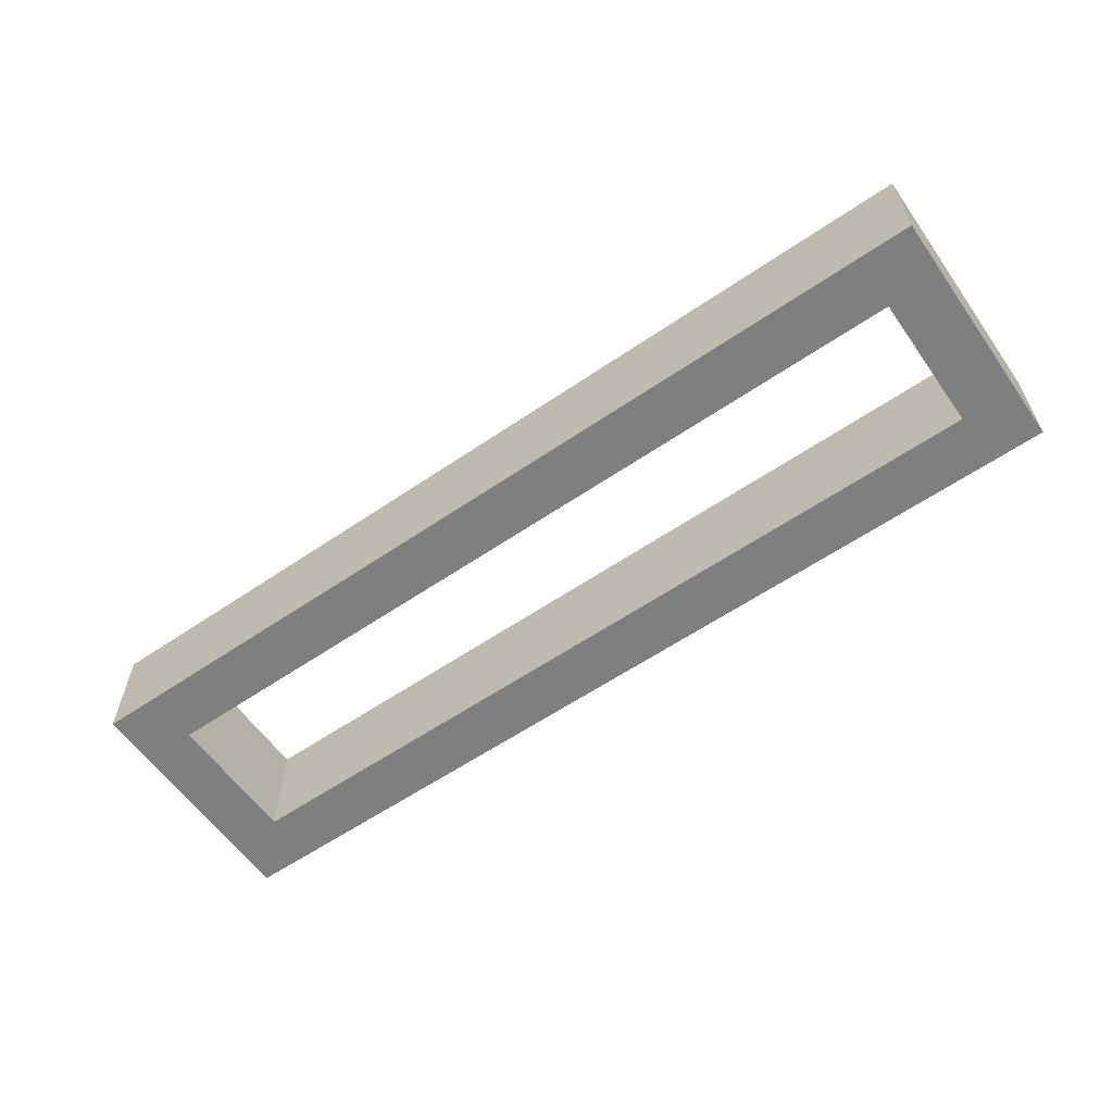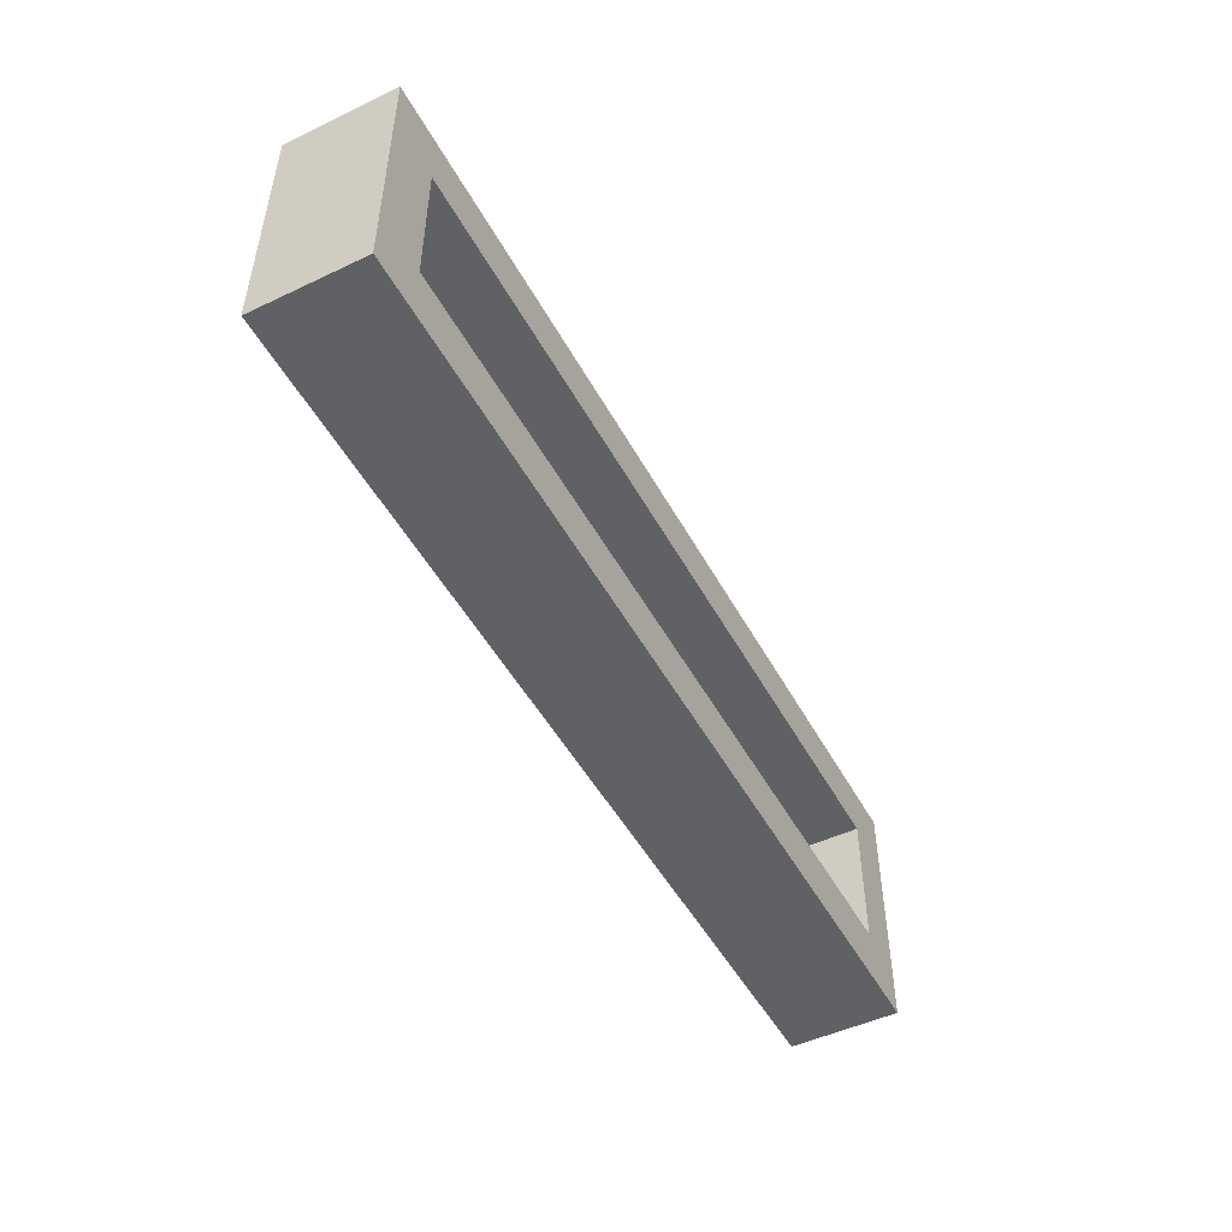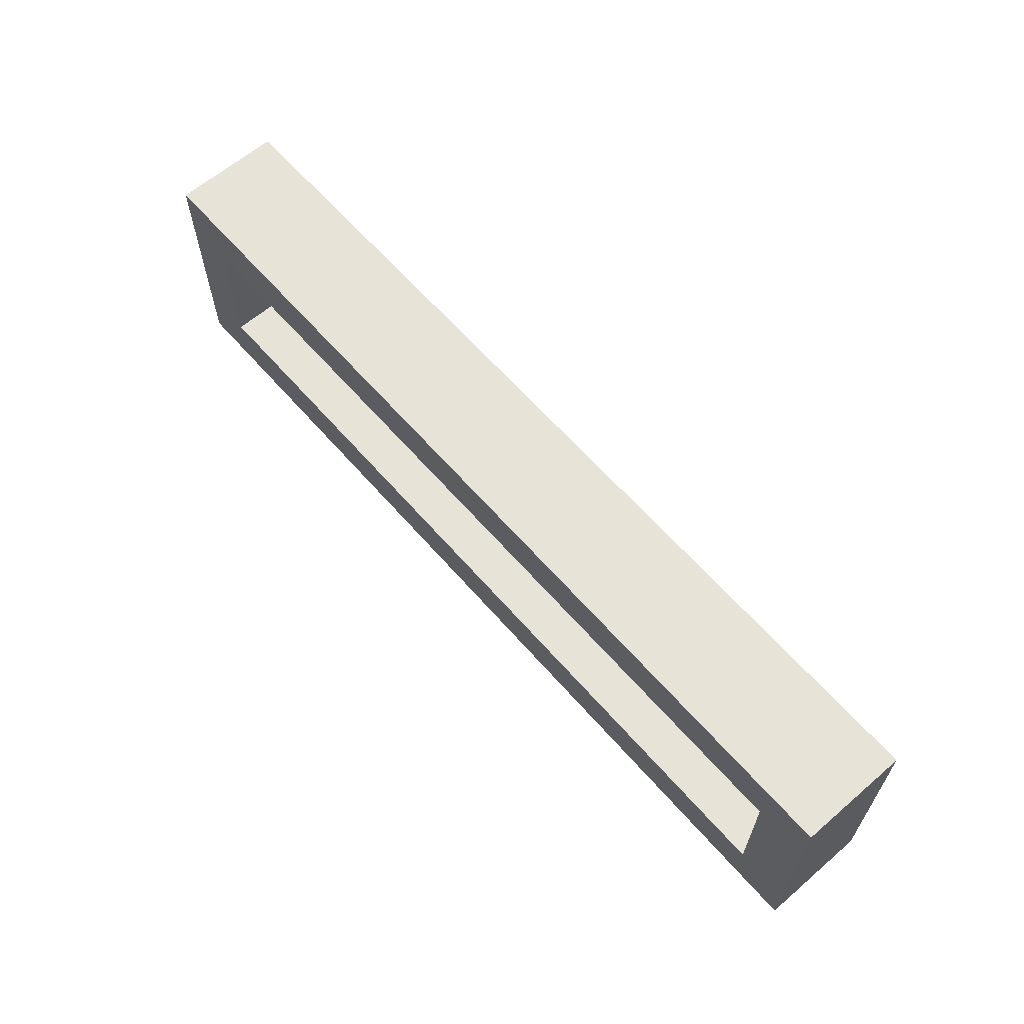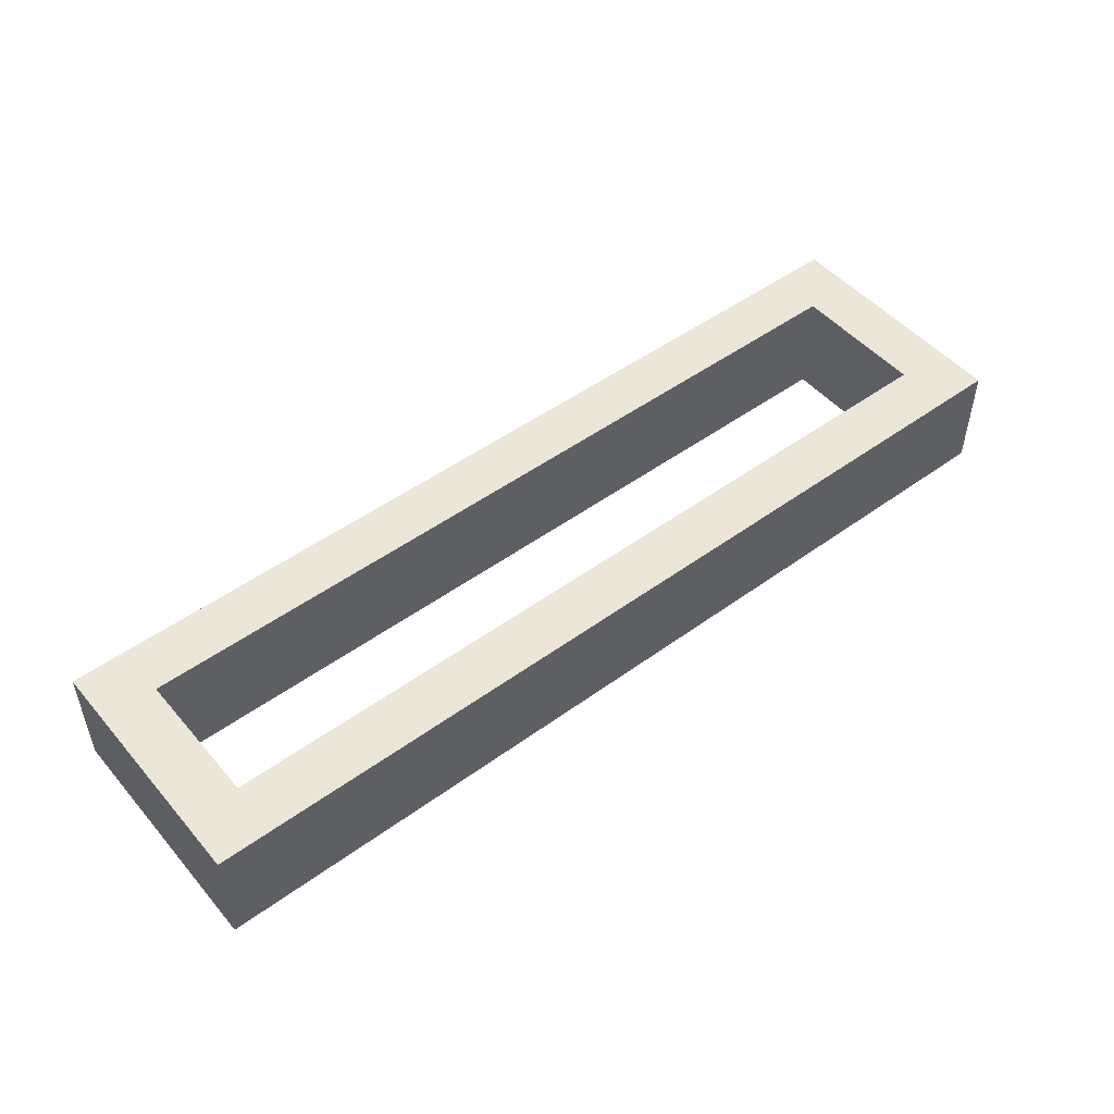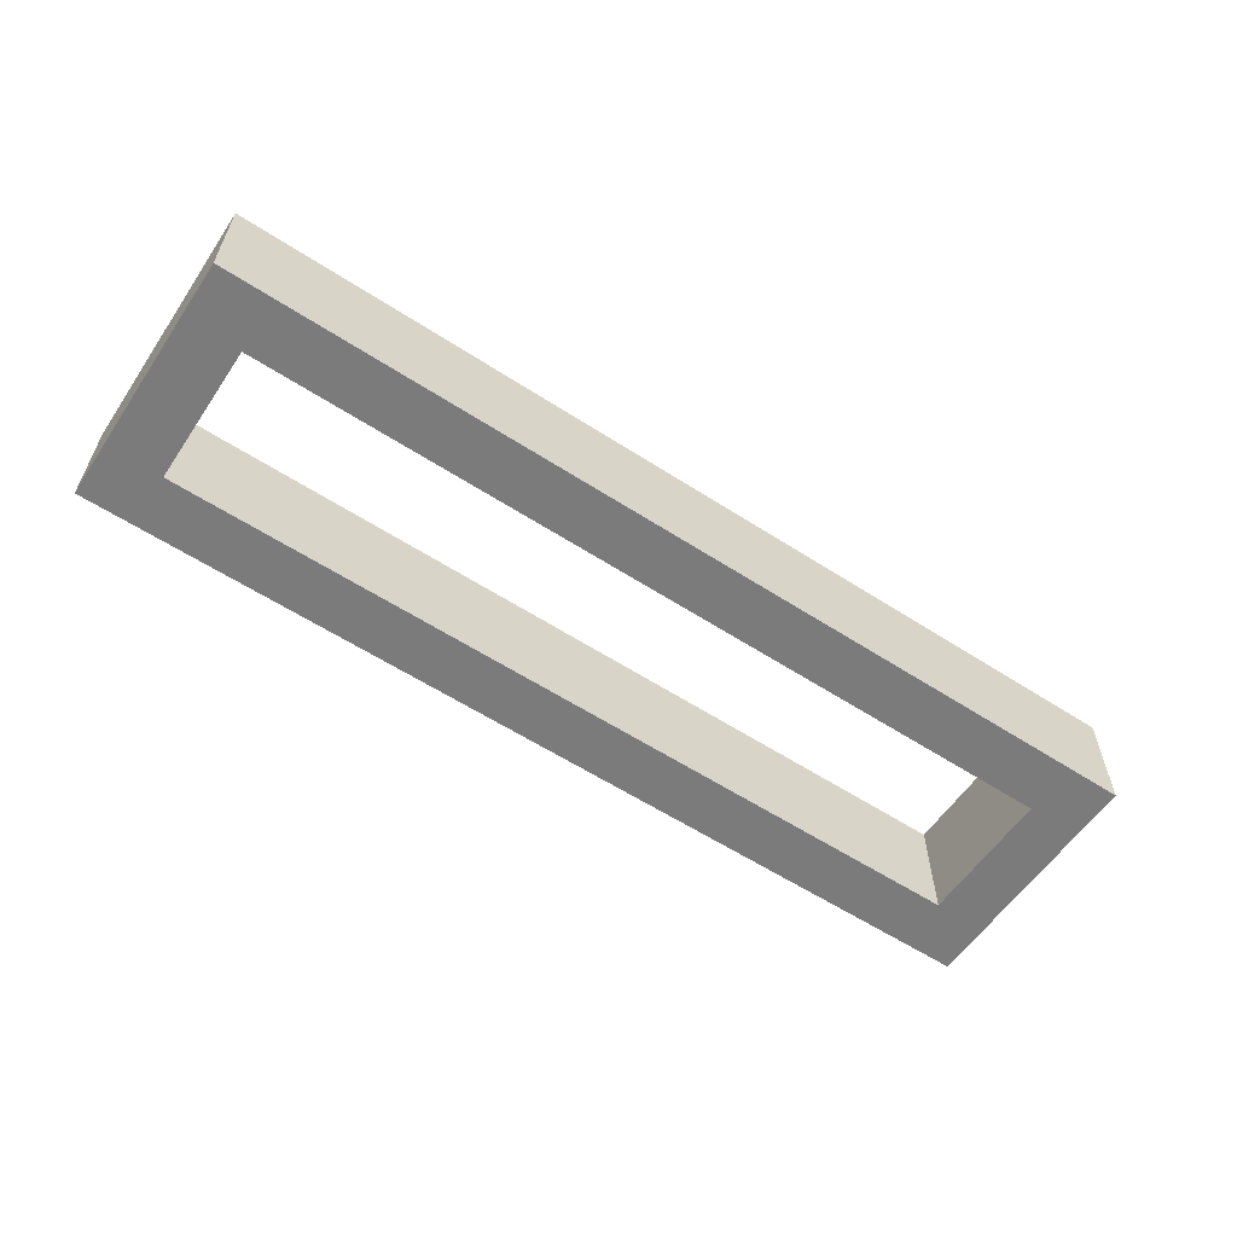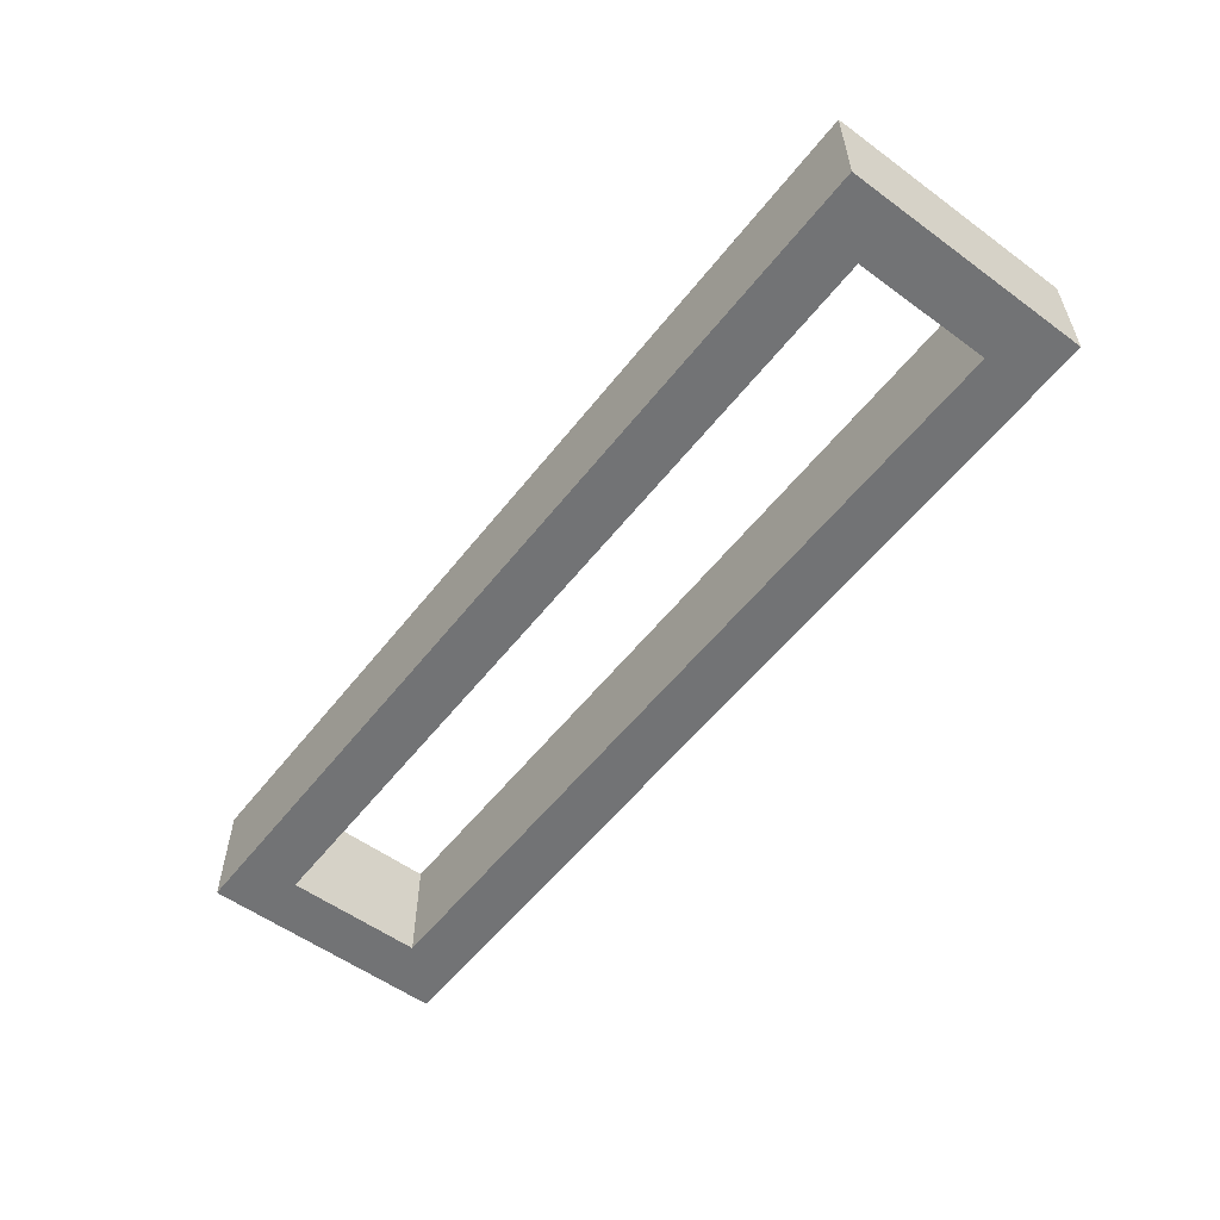
<metadata>
{"format":"obj","ext":"obj","renderer":"f3d","projection":"perspective","resolution":1024,"background":"white","views":[{"elev":-59.6,"azim":-145.0,"up":"+Y"},{"elev":-49.2,"azim":117.7,"up":"+Z"},{"elev":62.7,"azim":49.0,"up":"+Z"},{"elev":49.5,"azim":-38.8,"up":"+Y"},{"elev":-58.5,"azim":146.2,"up":"+Y"},{"elev":-55.8,"azim":52.5,"up":"+Y"}]}
</metadata>
<code>
o c71db7803d0291a2dc72a9936ec3b2c53566a91b52f4d8f6ad36105c0d9b923
v 1030 80 -655
v 1030 80 -745
v 1030 120 -745
v 1030 120 -655
v 1370 80 -655
v 1370 120 -655
v 1050 80 -725
v 1050 80 -675
v 1350 80 -675
v 1370 80 -745
v 1350 80 -725
v 1370 120 -745
v 1350 120 -675
v 1350 120 -725
v 1050 120 -725
v 1050 120 -675
f 3 2 1
f 4 3 1
f 4 1 5
f 6 4 5
f 1 2 7
f 8 1 7
f 5 1 9
f 1 8 9
f 9 11 10
f 5 9 10
f 7 2 10
f 11 7 10
f 10 2 3
f 10 3 12
f 13 6 12
f 13 12 14
f 15 12 3
f 15 14 12
f 4 16 15
f 4 15 3
f 4 6 13
f 4 13 16
f 12 6 10
f 6 5 10
f 9 8 16
f 9 16 13
f 8 7 15
f 8 15 16
f 11 9 13
f 11 13 14
f 7 11 14
f 7 14 15

</code>
